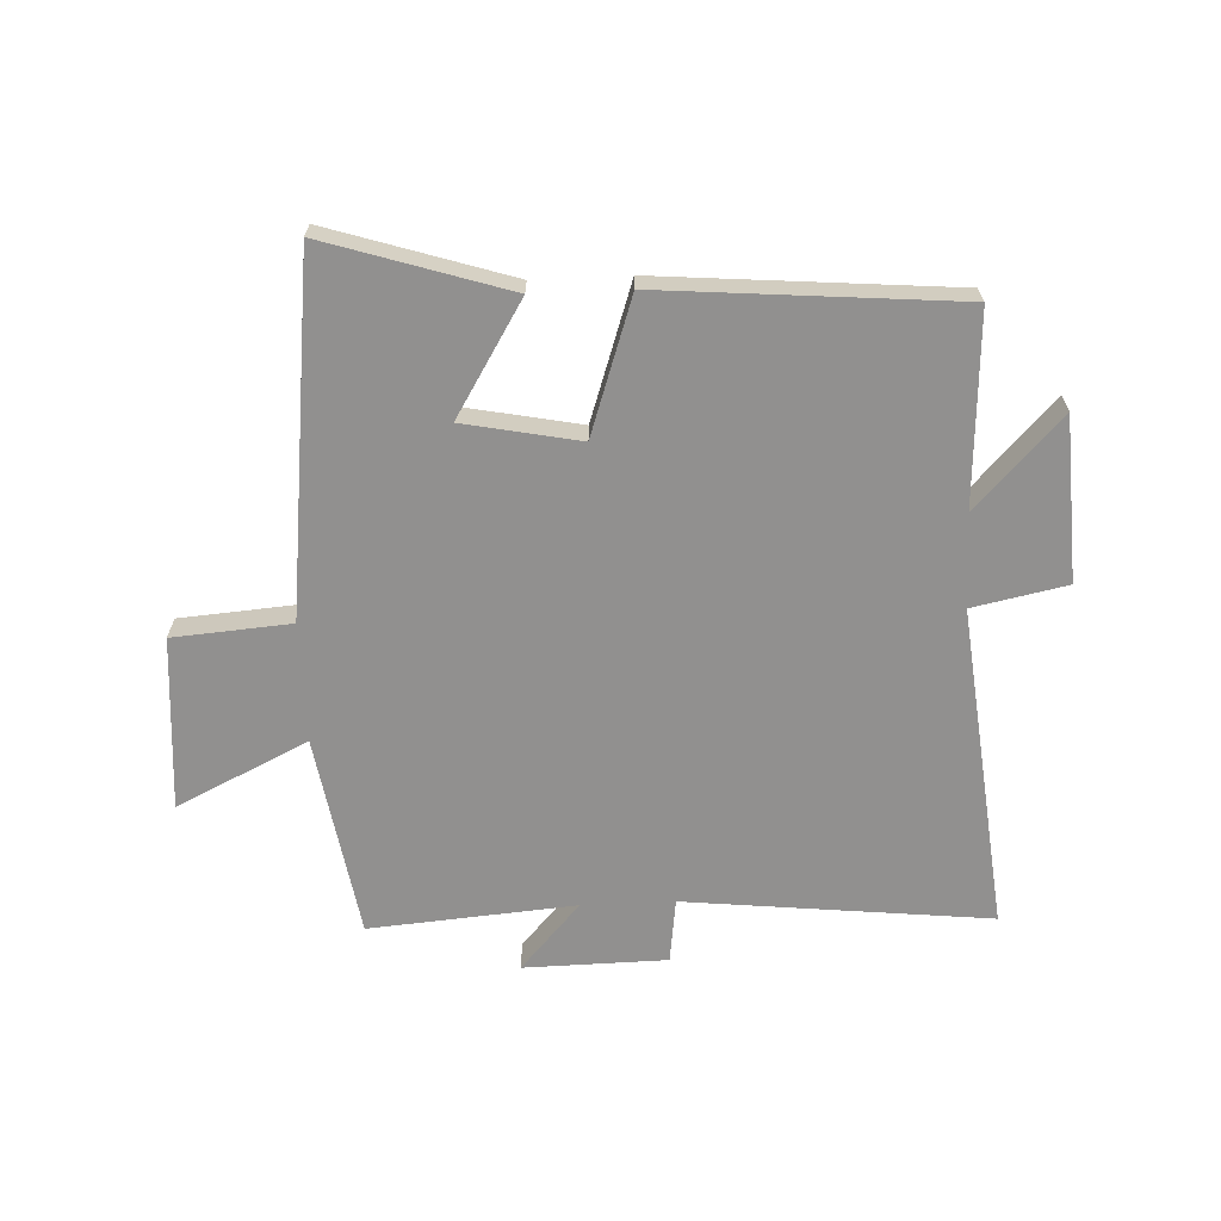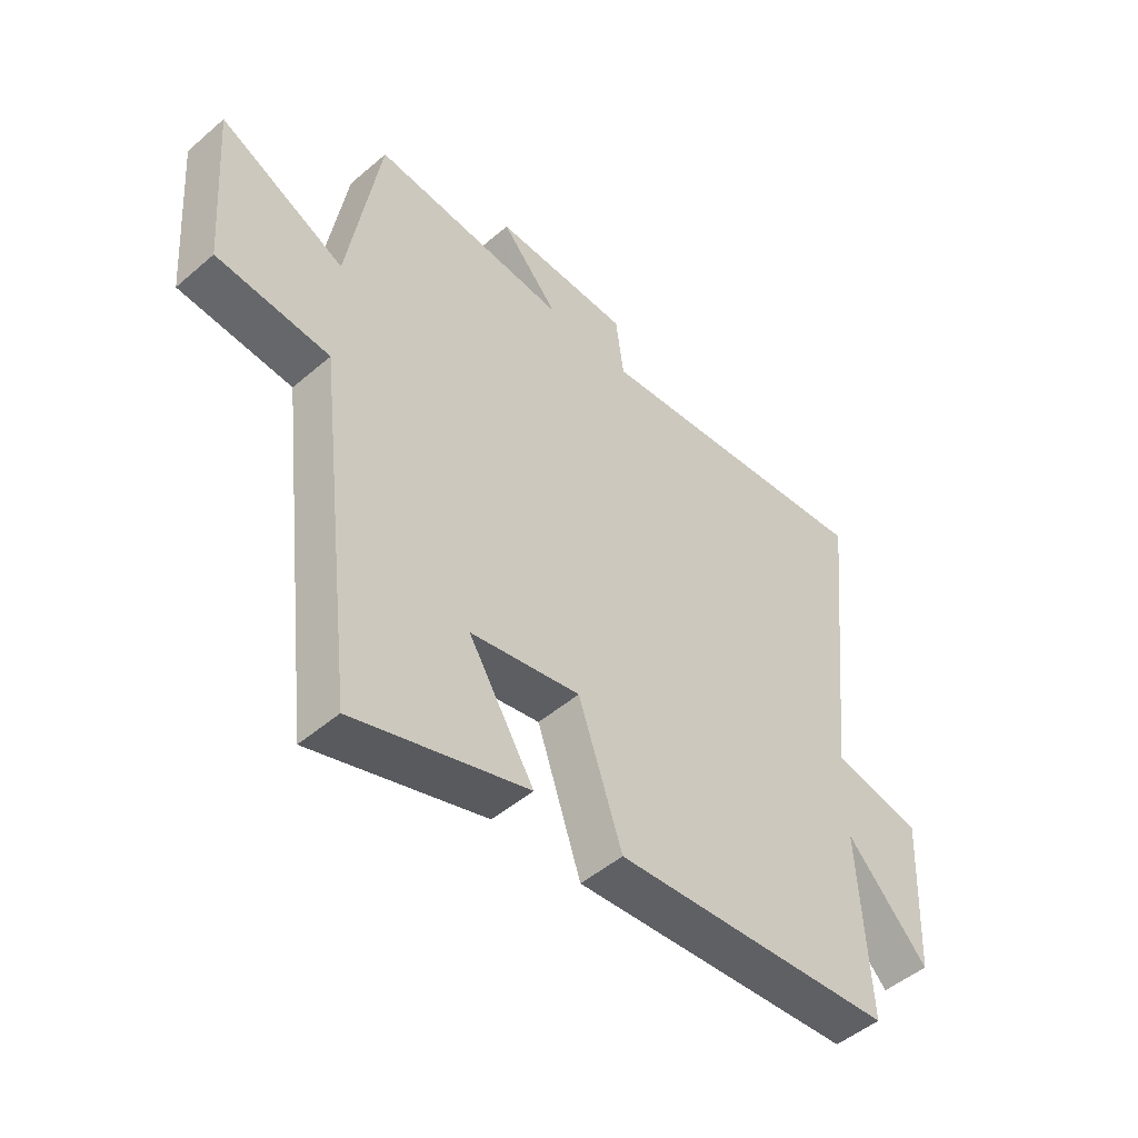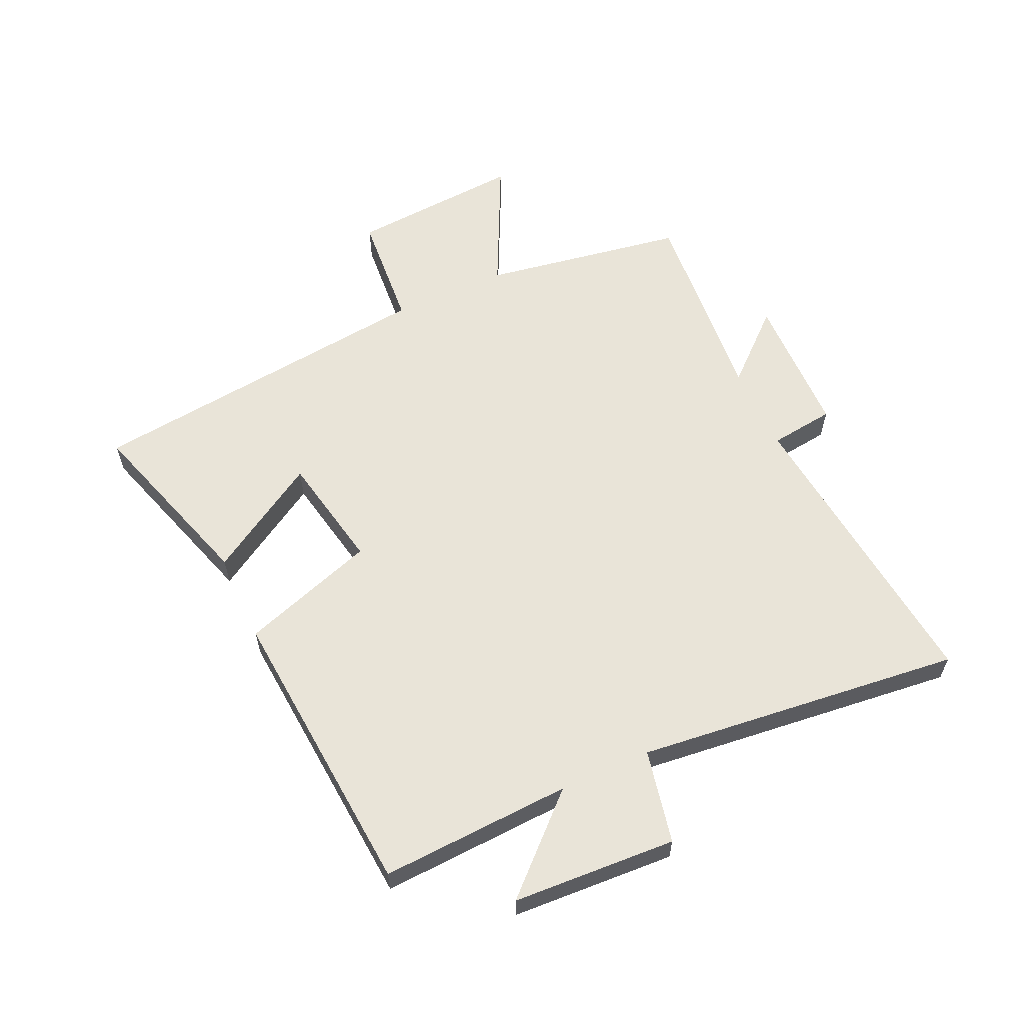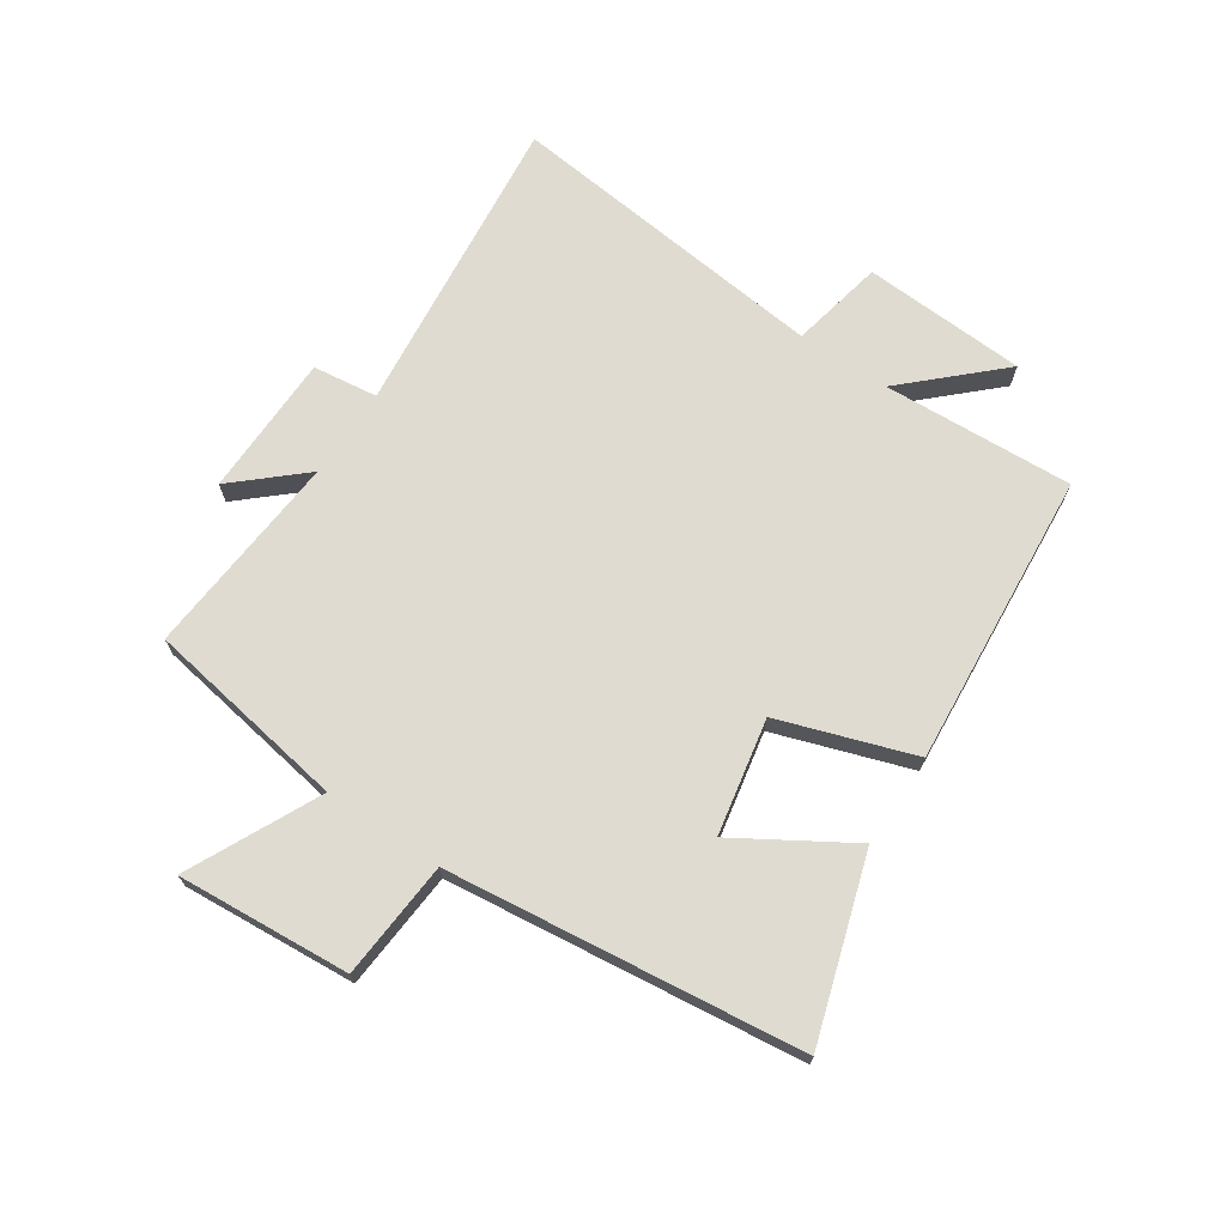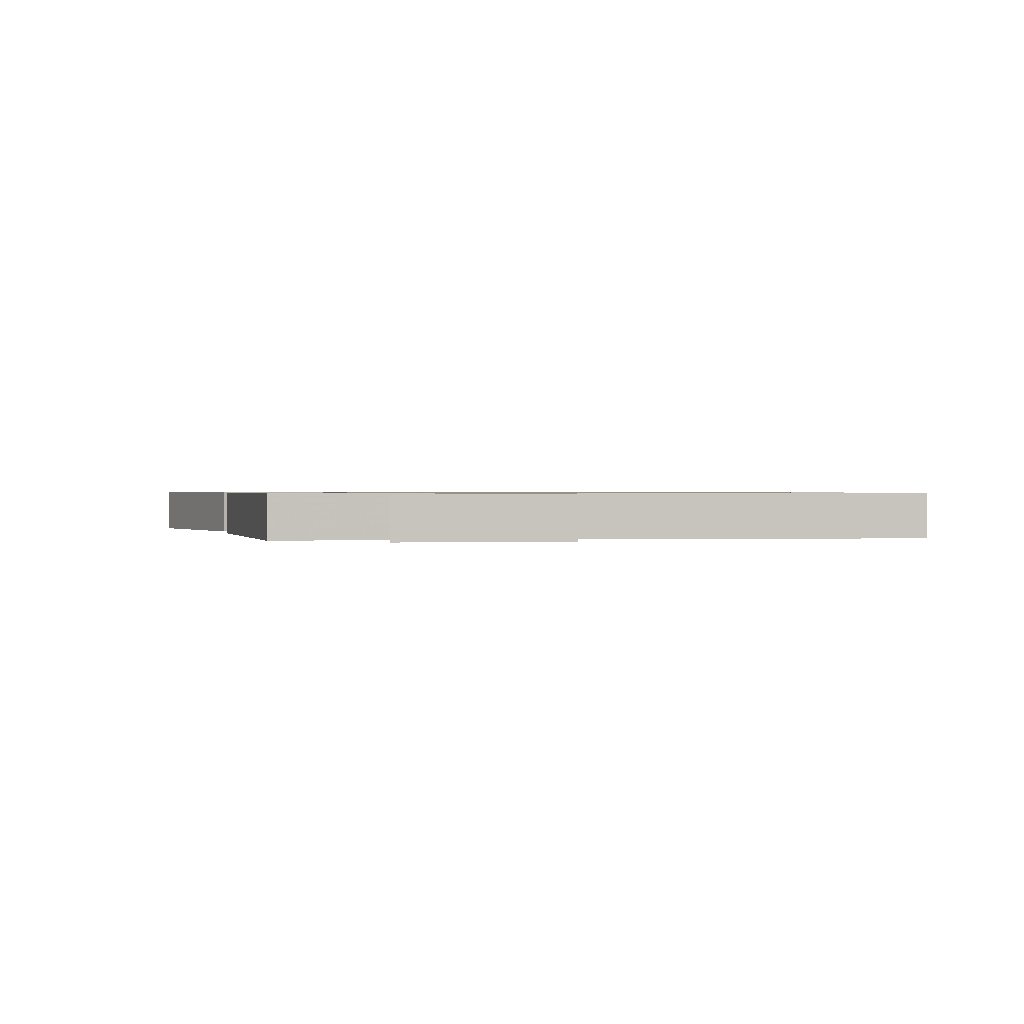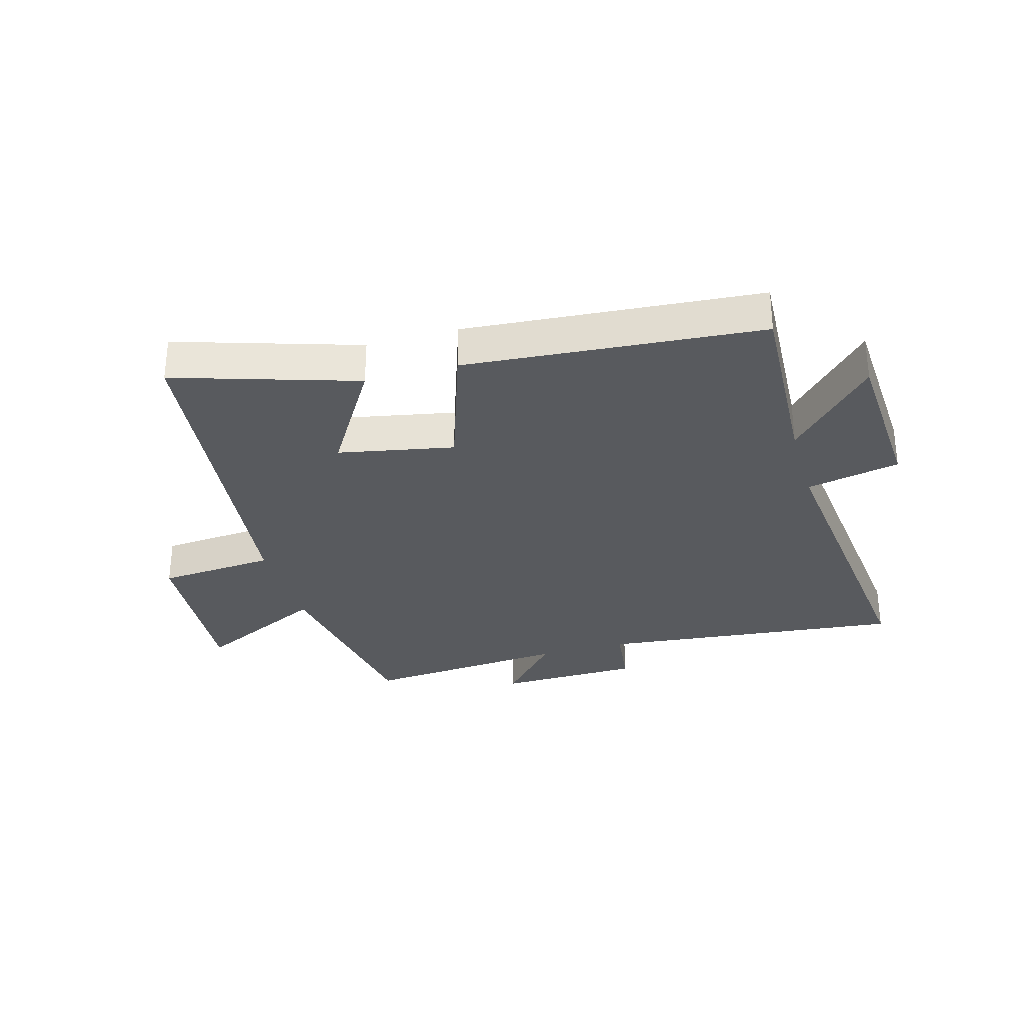
<metadata>
{"format":"obj","ext":"obj","renderer":"f3d","projection":"perspective","resolution":1024,"background":"white","views":[{"elev":-65.7,"azim":-177.4,"up":"+Y"},{"elev":-49.2,"azim":133.5,"up":"+Z"},{"elev":59.8,"azim":-114.4,"up":"+Y"},{"elev":70.1,"azim":123.9,"up":"+Y"},{"elev":0.7,"azim":-100.2,"up":"+Y"},{"elev":-31.0,"azim":-164.0,"up":"+Y"}]}
</metadata>
<code>
v -0.517 0.07 -0.459
v -0.5 0.07 -0.141
v -0.642 0.07 -0.291
v -0.656 0.07 -0.019
v -0.5 0.07 0.013
v -0.558 0.07 0.555
v -0.05 0.07 0.5
v -0.036 0.07 0.608
v 0.202 0.07 0.612
v 0.102 0.07 0.5
v 0.445 0.07 0.528
v 0.5 0.07 0.19
v 0.718 0.07 0.295
v 0.696 0.07 0.007
v 0.5 0.07 -0.008
v 0.43 0.07 -0.596
v 0.128 0.07 -0.5
v 0.242 0.07 -0.314
v 0.05 0.07 -0.276
v -0.026 0.07 -0.5
v -0.517 0 -0.459
v -0.5 0 -0.141
v -0.642 0 -0.291
v -0.656 0 -0.019
v -0.5 0 0.013
v -0.558 0 0.555
v -0.05 0 0.5
v -0.036 0 0.608
v 0.202 0 0.612
v 0.102 0 0.5
v 0.445 0 0.528
v 0.5 0 0.19
v 0.718 0 0.295
v 0.696 0 0.007
v 0.5 0 -0.008
v 0.43 0 -0.596
v 0.128 0 -0.5
v 0.242 0 -0.314
v 0.05 0 -0.276
v -0.026 0 -0.5
f 19 20 1 2
f 18 19 2
f 15 16 17 18
f 15 18 2
f 12 13 14 15
f 12 15 2
f 11 12 2
f 10 11 2
f 7 8 9 10
f 7 10 2 3
f 5 6 7
f 5 7 3
f 3 4 5
f 22 21 40 39
f 22 39 38
f 38 37 36 35
f 22 38 35
f 35 34 33 32
f 22 35 32
f 22 32 31
f 22 31 30
f 30 29 28 27
f 23 22 30 27
f 27 26 25
f 23 27 25
f 25 24 23
f 1 21 22 2
f 2 22 23 3
f 3 23 24 4
f 4 24 25 5
f 5 25 26 6
f 6 26 27 7
f 7 27 28 8
f 8 28 29 9
f 9 29 30 10
f 10 30 31 11
f 11 31 32 12
f 12 32 33 13
f 13 33 34 14
f 14 34 35 15
f 15 35 36 16
f 16 36 37 17
f 17 37 38 18
f 18 38 39 19
f 19 39 40 20
f 20 40 21 1

</code>
